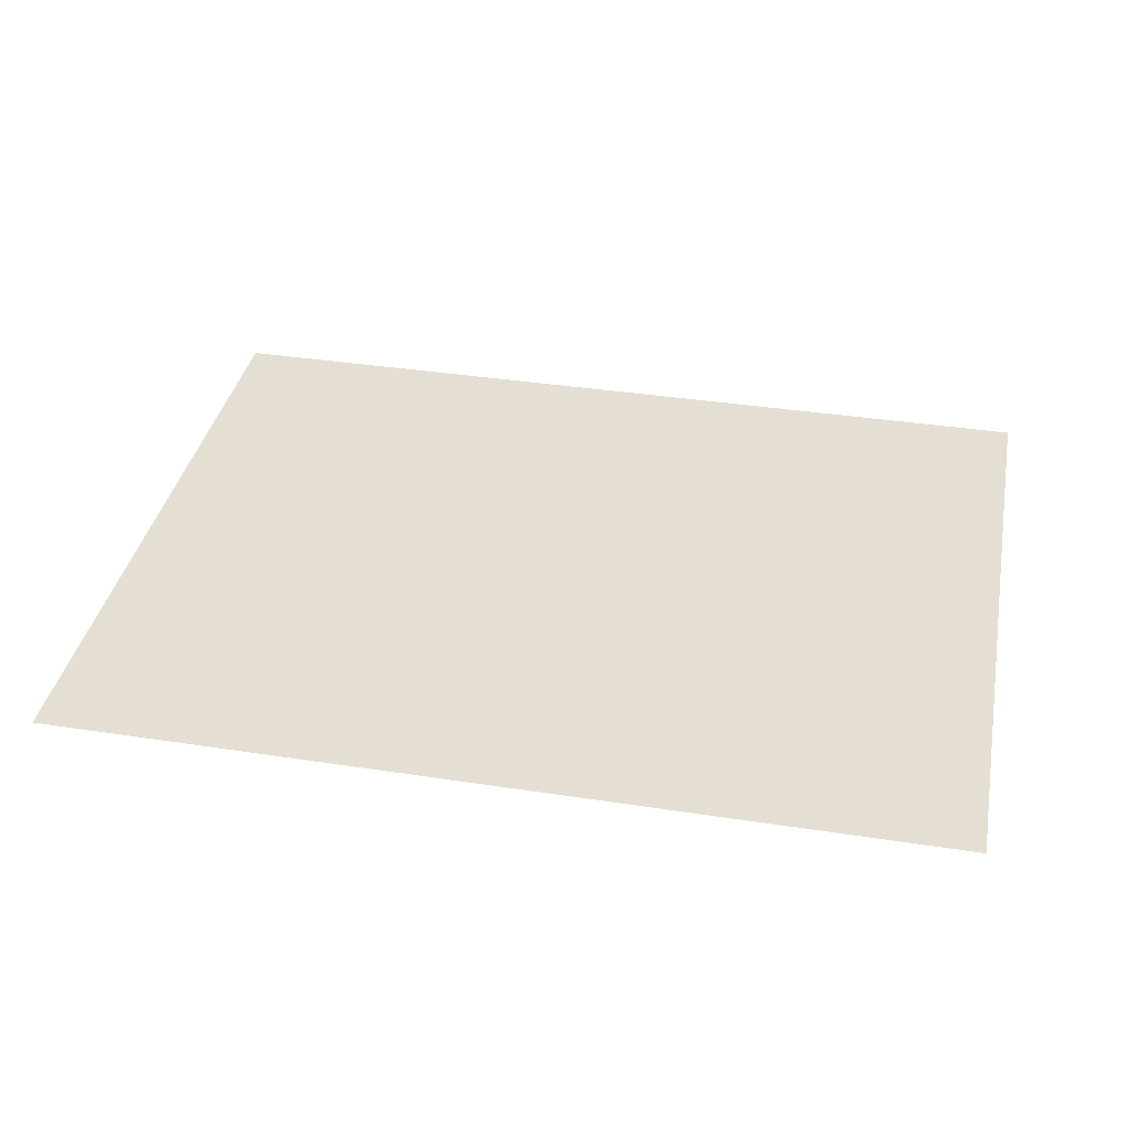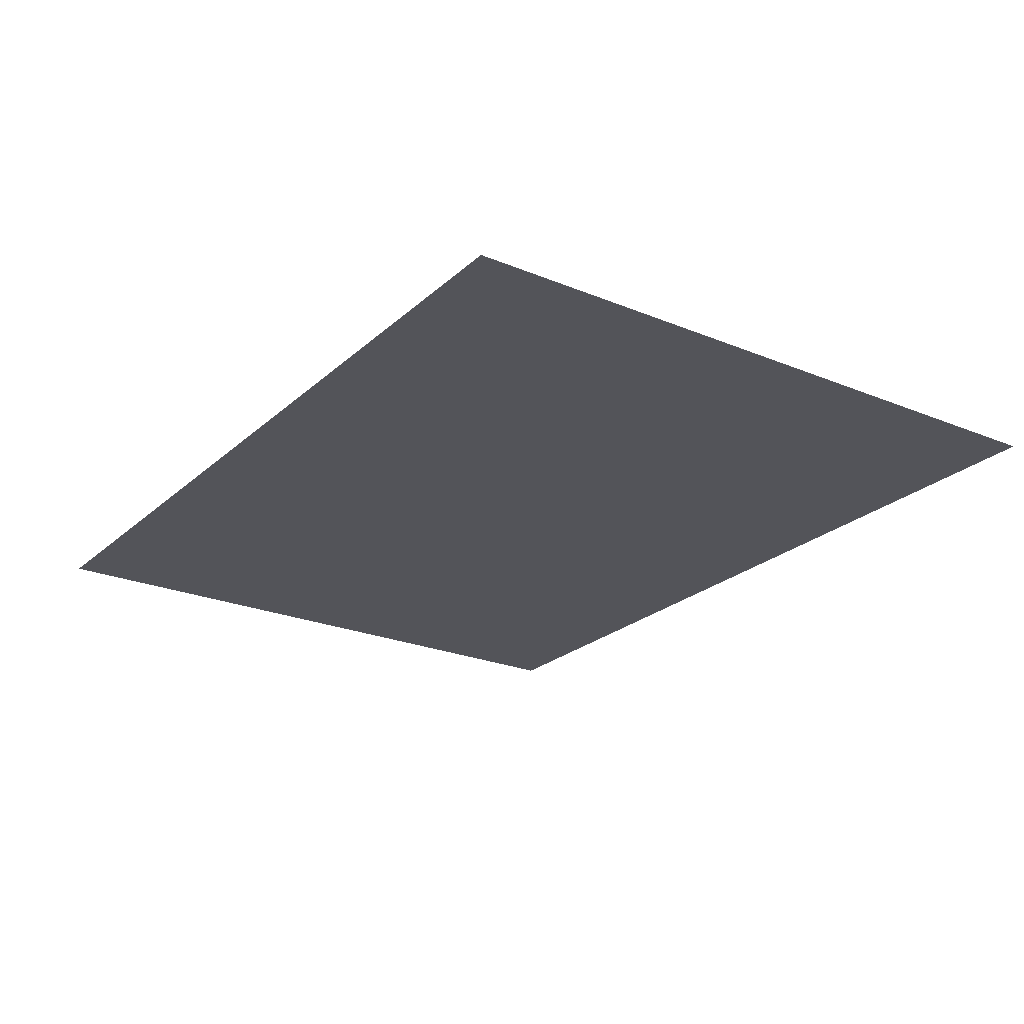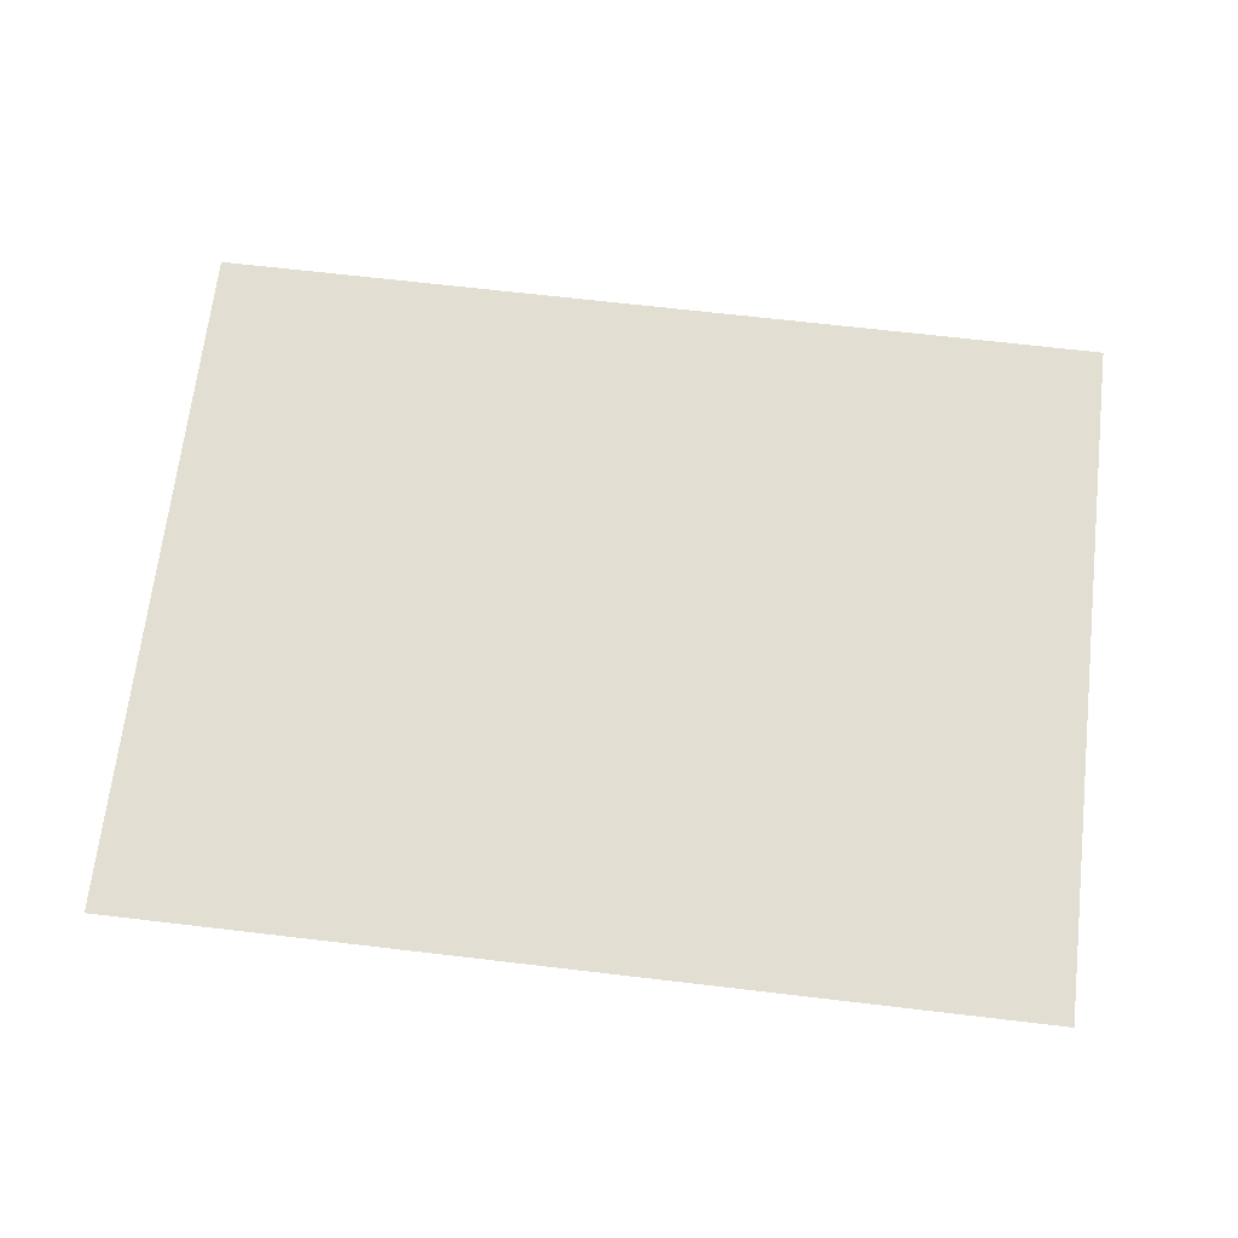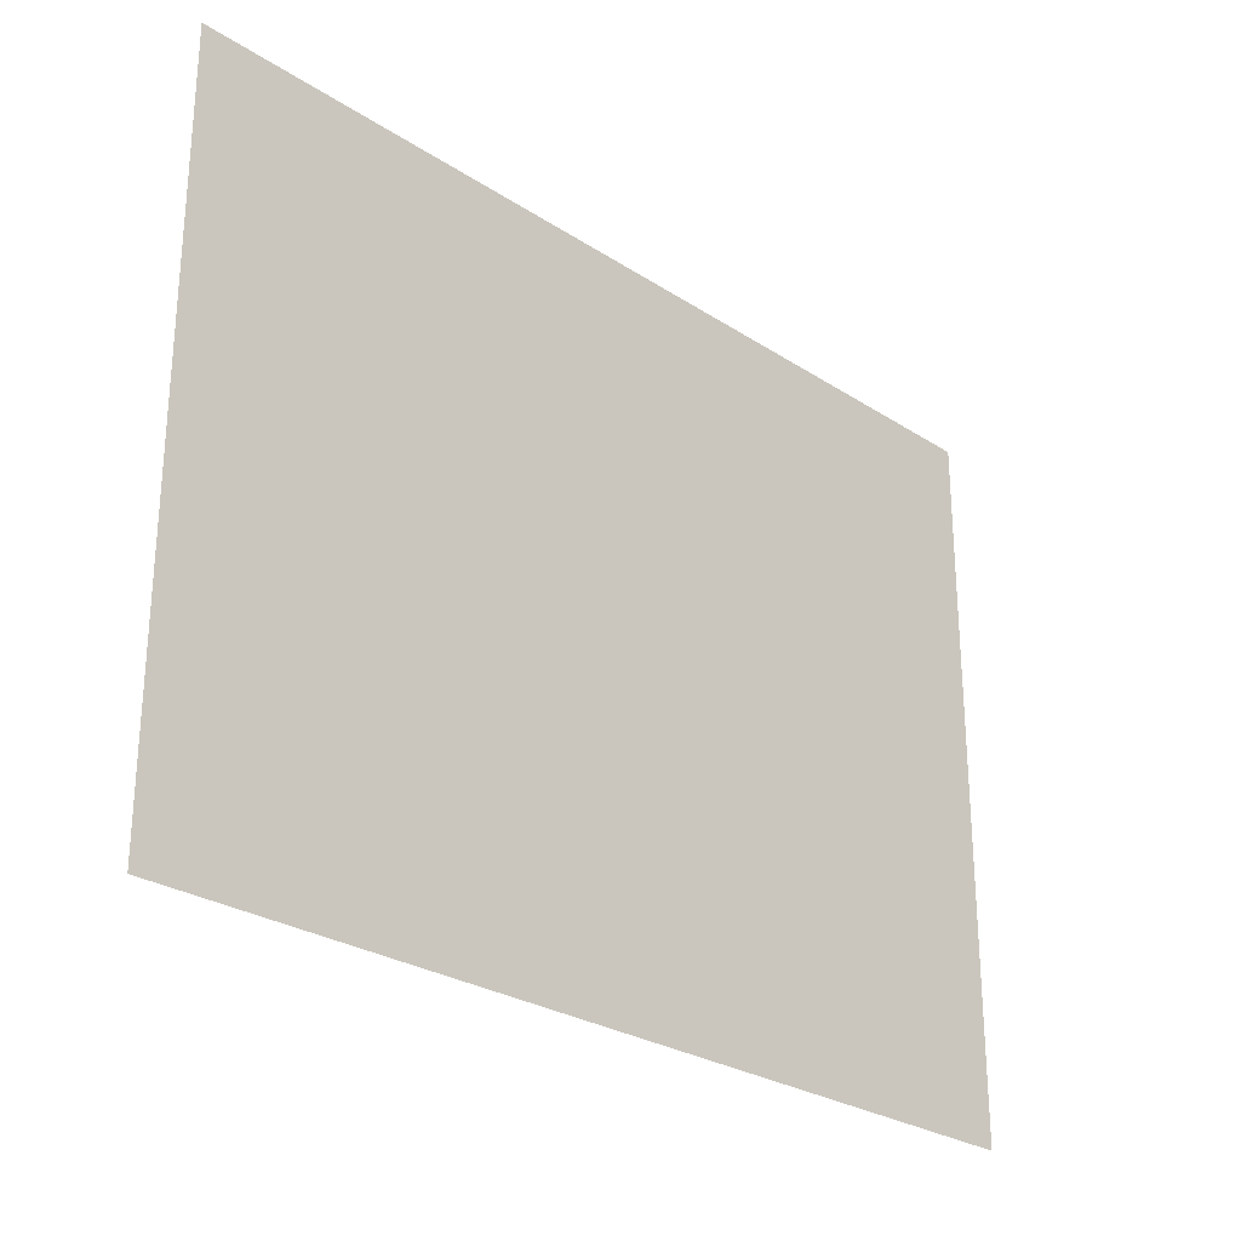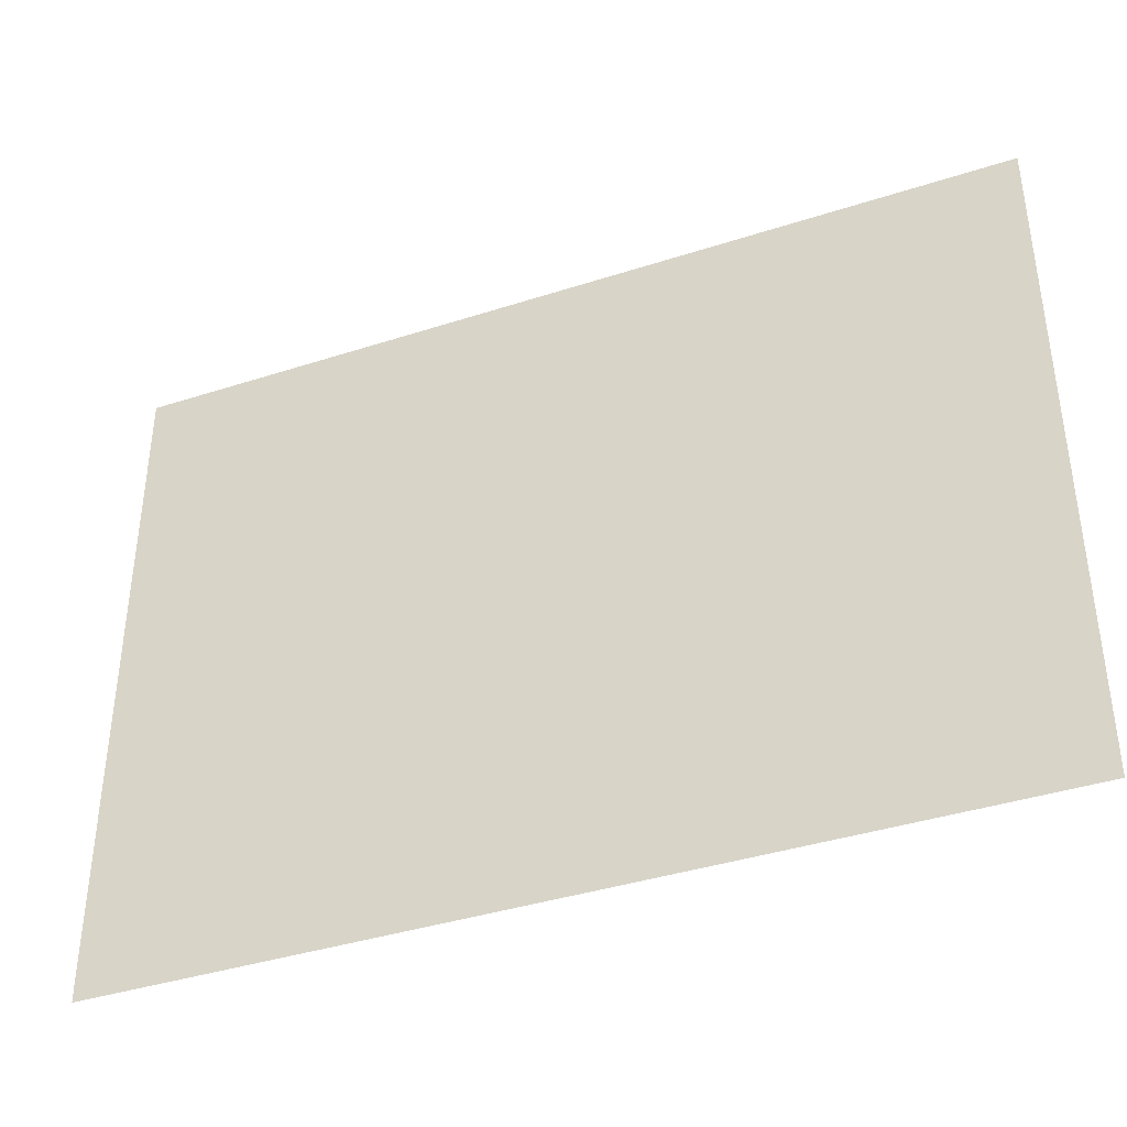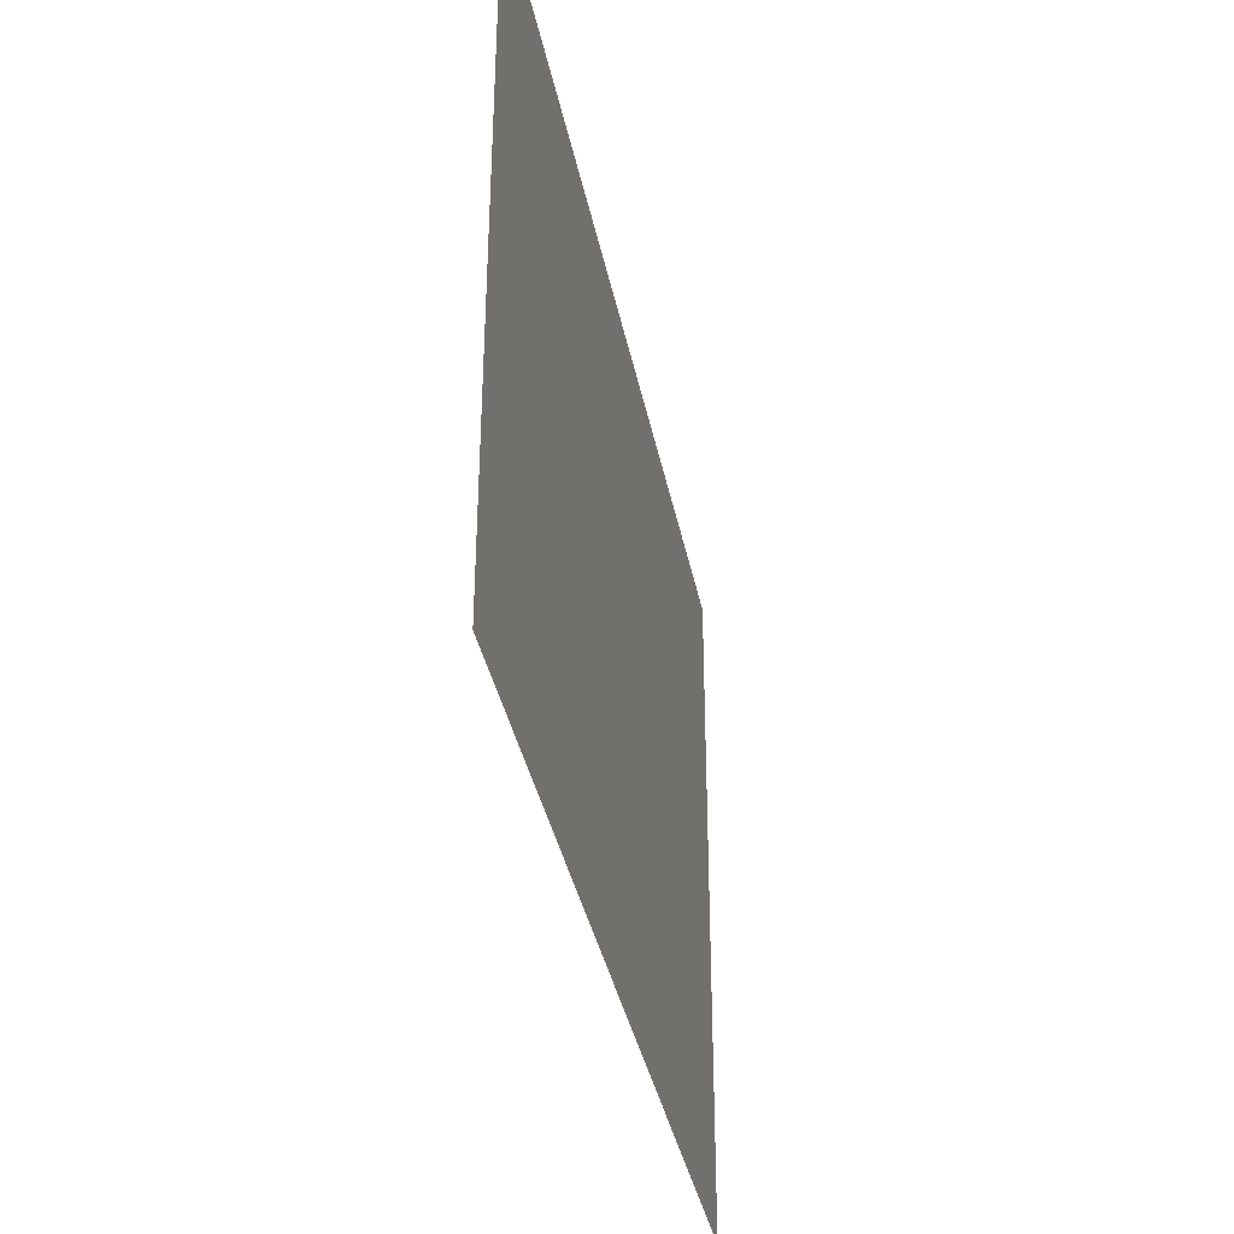
<metadata>
{"format":"obj","ext":"obj","renderer":"f3d","projection":"perspective","resolution":1024,"background":"white","views":[{"elev":37.2,"azim":11.2,"up":"+Y"},{"elev":-23.7,"azim":55.4,"up":"+Y"},{"elev":68.0,"azim":6.7,"up":"+Y"},{"elev":-26.8,"azim":134.6,"up":"+Z"},{"elev":-39.3,"azim":-158.0,"up":"+Z"},{"elev":-37.1,"azim":101.1,"up":"+Z"}]}
</metadata>
<code>
o Plane
v 455.6 0 -348
v 455.6 0 348
v -455.6 0 348
v -455.6 0 -348
f 1 4 3
f 1 3 2

</code>
